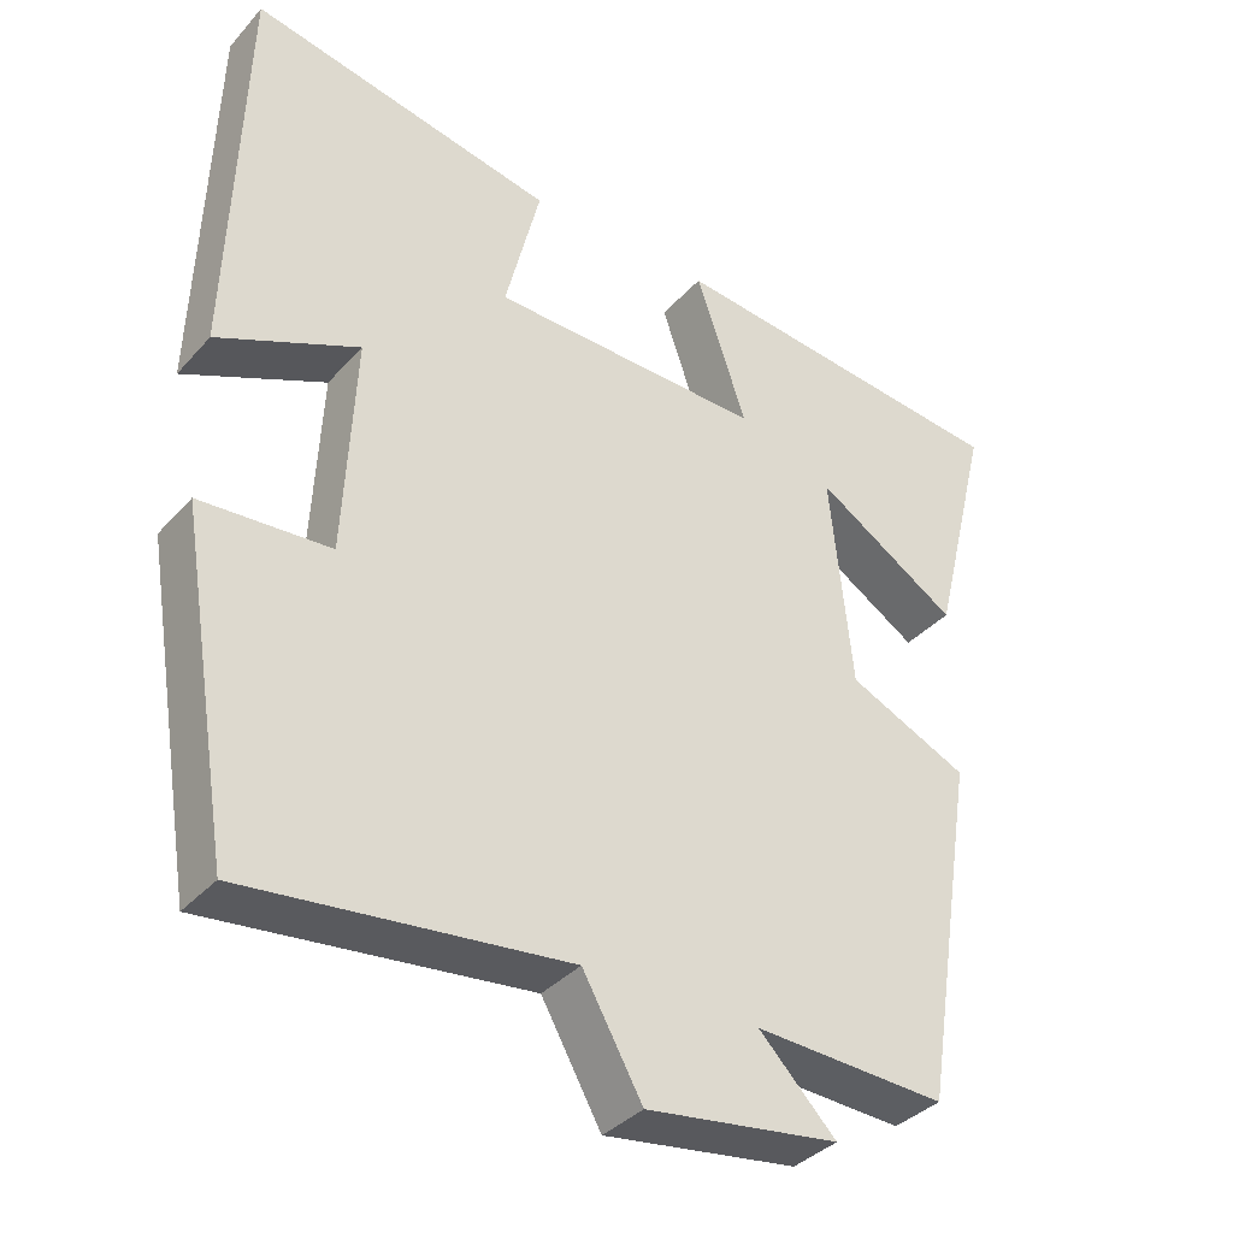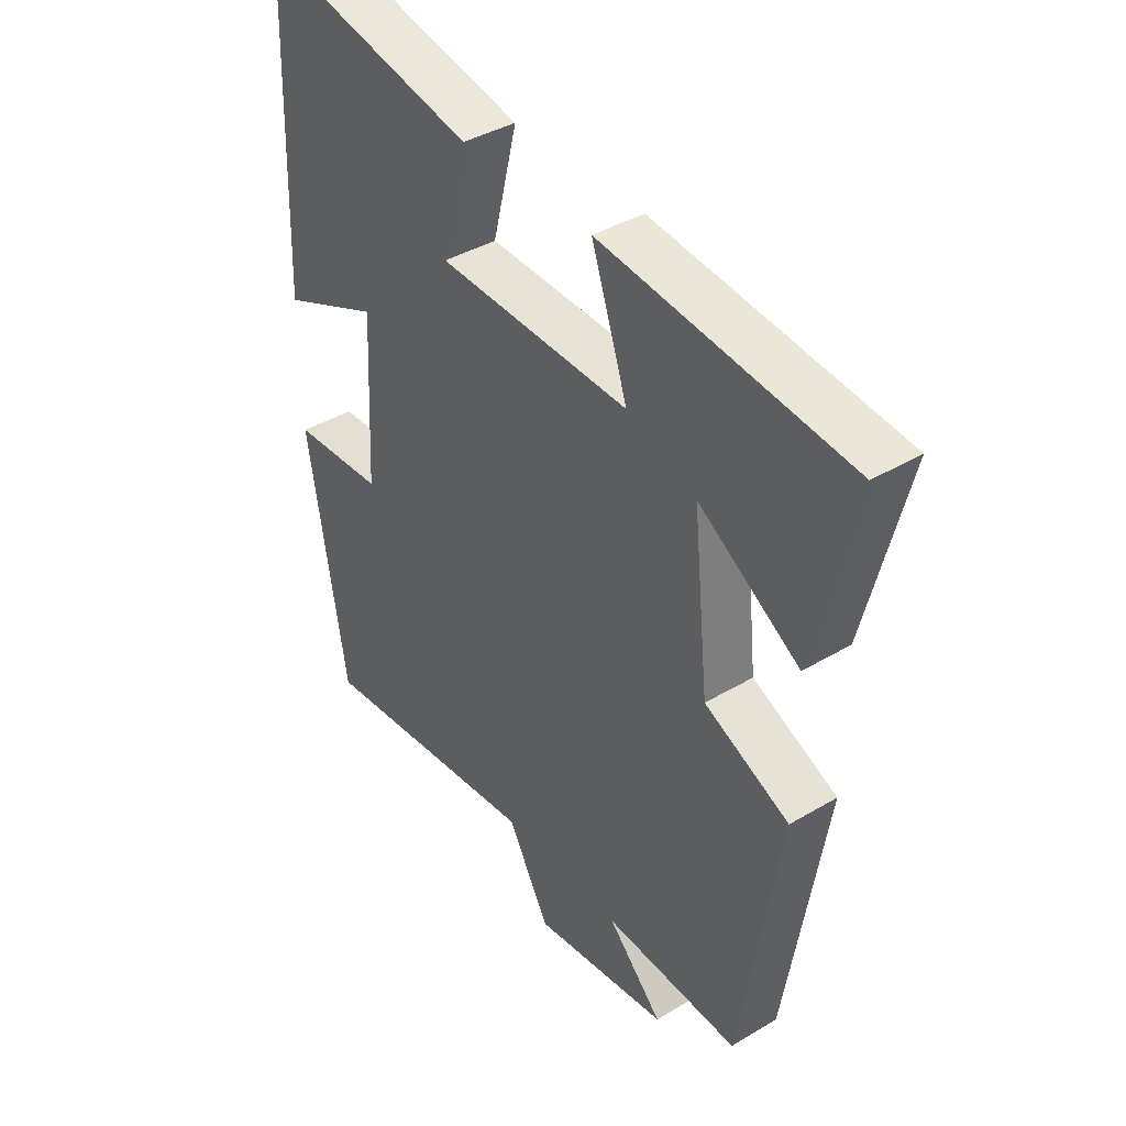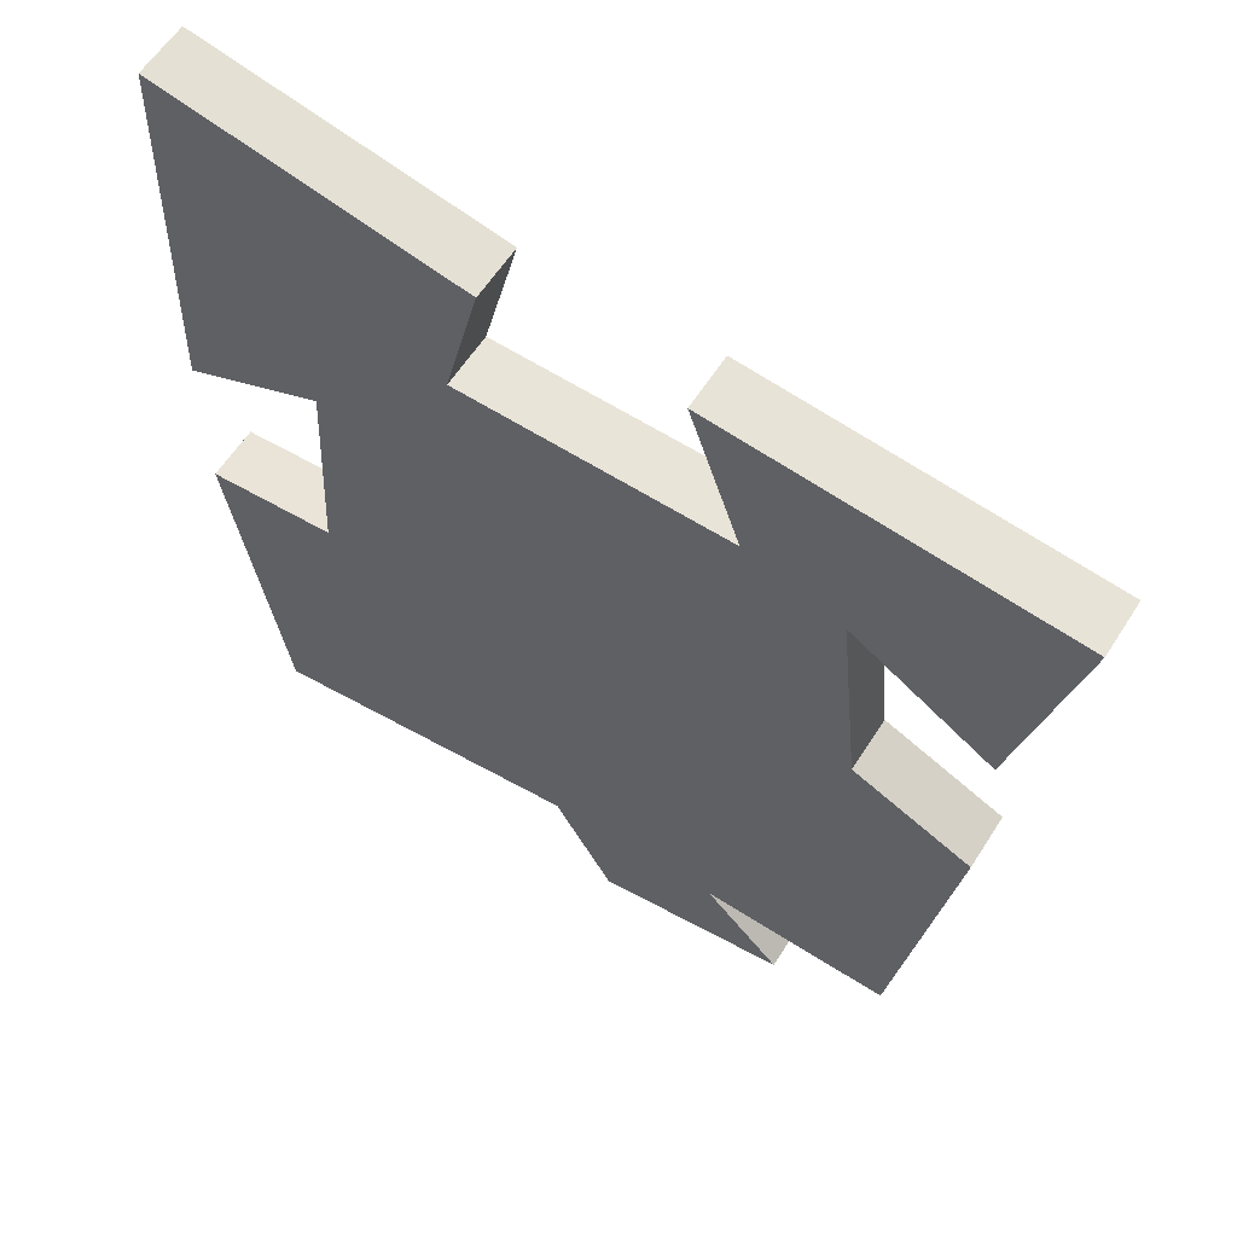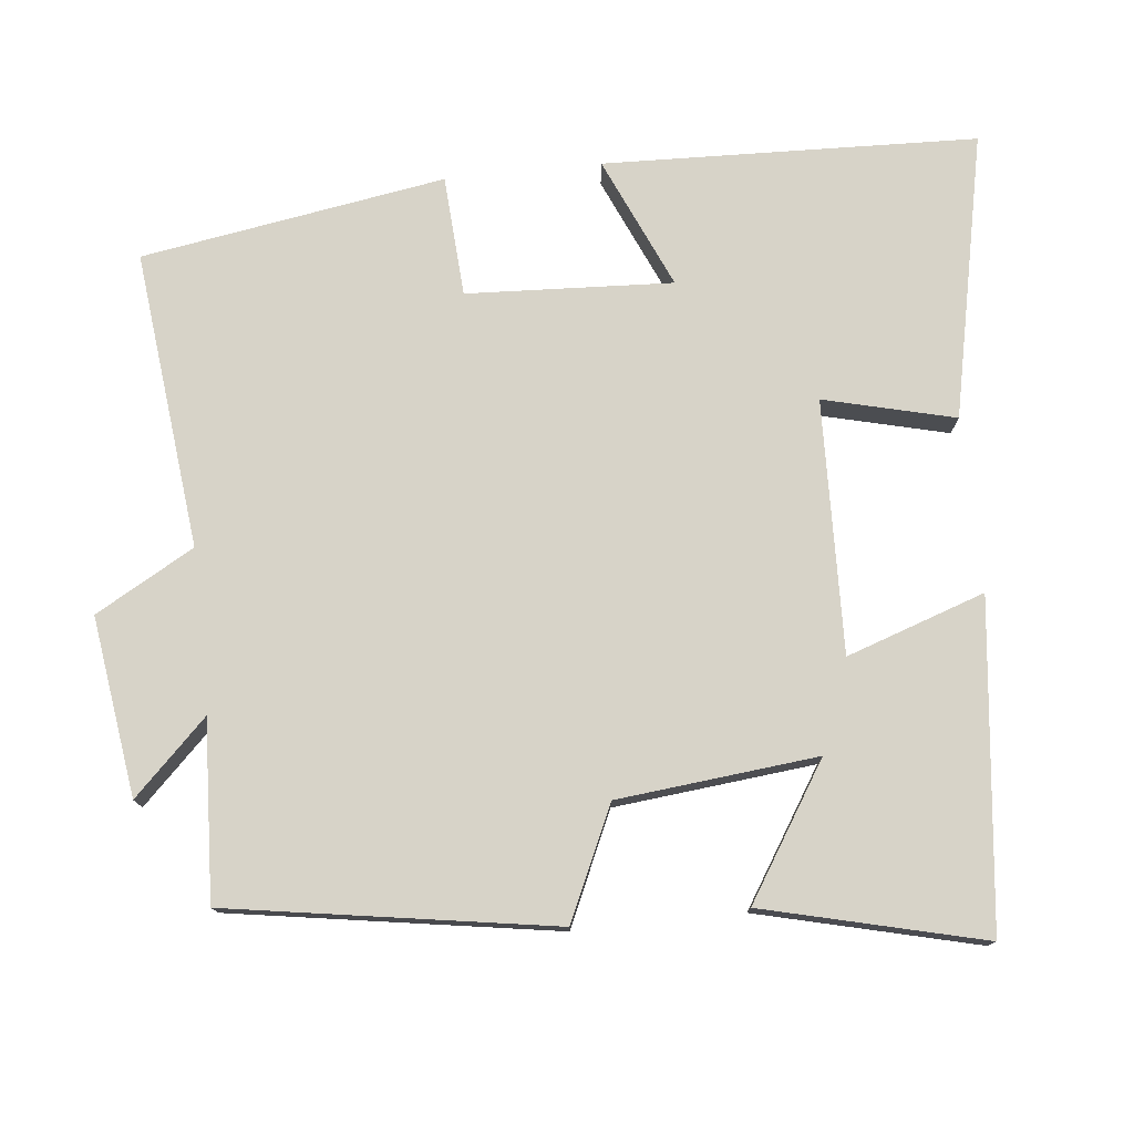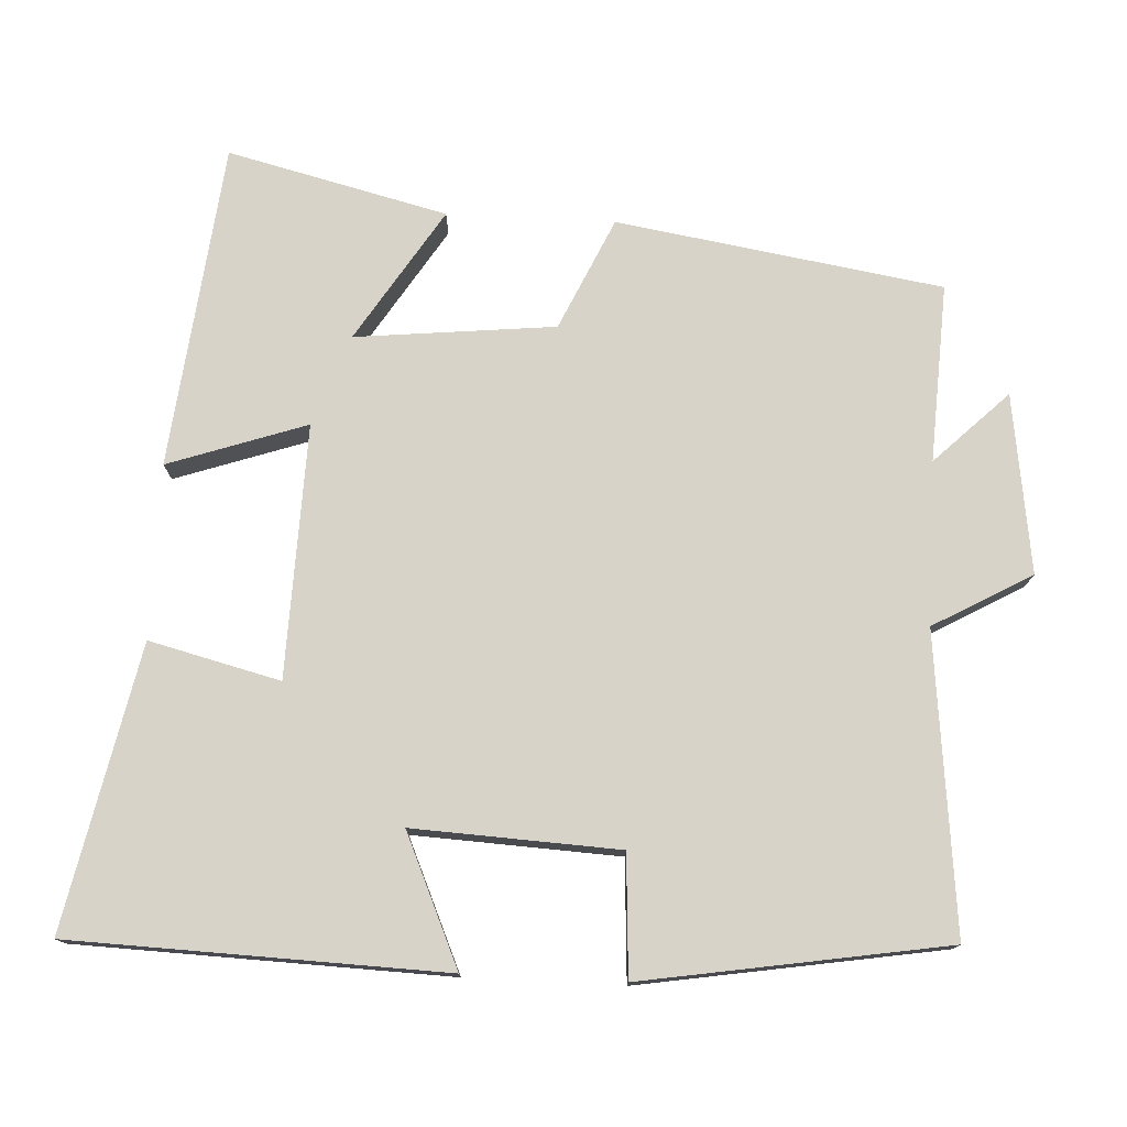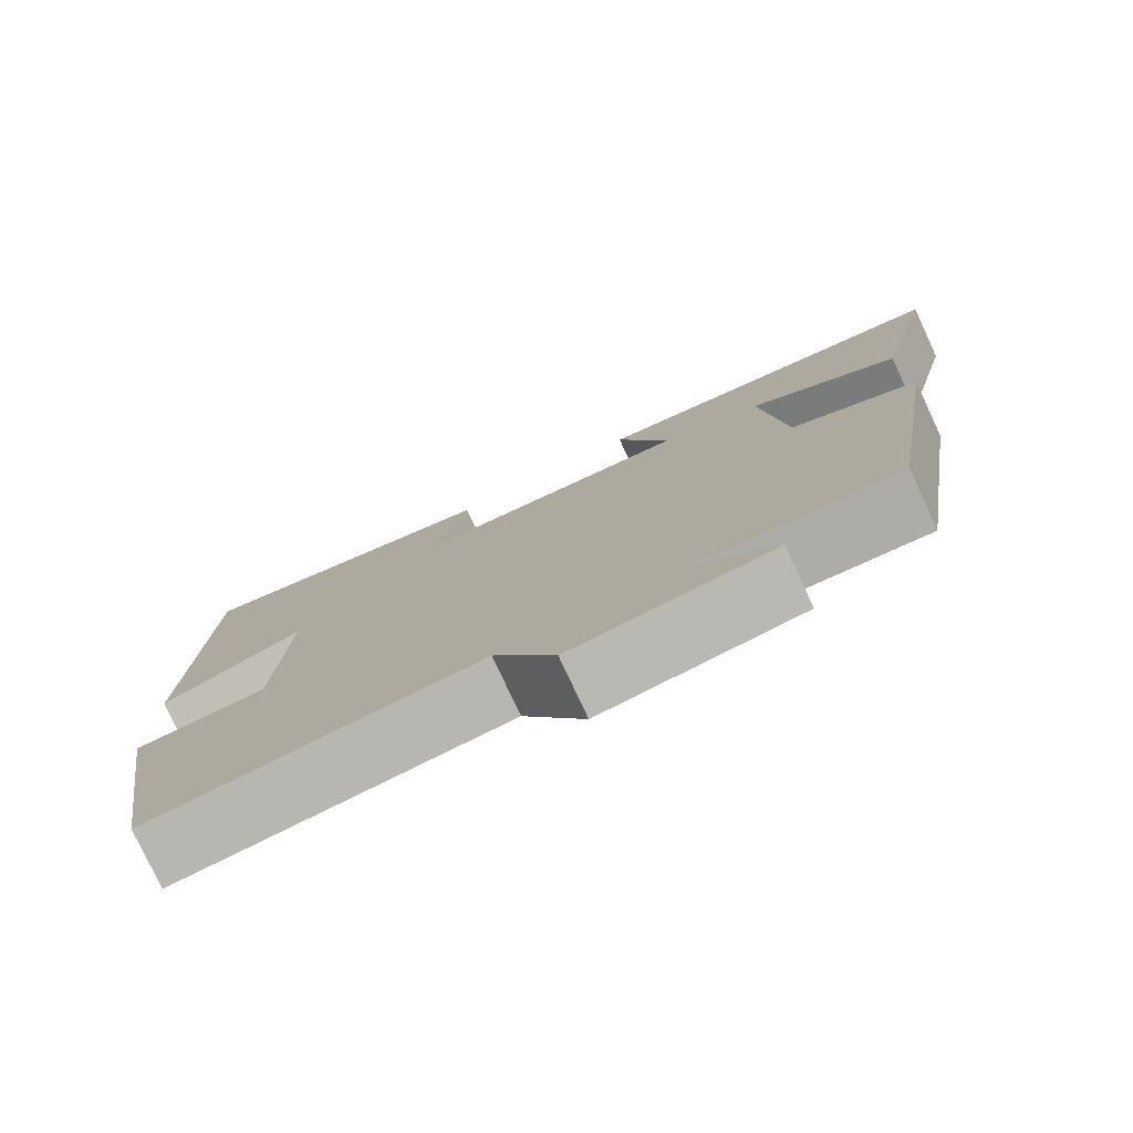
<metadata>
{"format":"obj","ext":"obj","renderer":"f3d","projection":"perspective","resolution":1024,"background":"white","views":[{"elev":-36.3,"azim":144.2,"up":"+Z"},{"elev":39.7,"azim":-126.5,"up":"+Z"},{"elev":59.9,"azim":-147.6,"up":"+Z"},{"elev":76.7,"azim":-96.0,"up":"+Y"},{"elev":76.3,"azim":92.9,"up":"+Y"},{"elev":-78.6,"azim":-155.0,"up":"+Z"}]}
</metadata>
<code>
v -0.43 0.07 -0.512
v -0.5 0.07 -0.072
v -0.349 0.07 -0.003
v -0.321 0.07 0.267
v -0.5 0.07 0.154
v -0.573 0.07 0.451
v -0.134 0.07 0.5
v -0.198 0.07 0.313
v 0.144 0.07 0.323
v 0.1 0.07 0.5
v 0.483 0.07 0.58
v 0.5 0.07 0.076
v 0.323 0.07 0.154
v 0.337 0.07 -0.124
v 0.5 0.07 -0.134
v 0.433 0.07 -0.544
v 0.031 0.07 -0.5
v -0.044 0.07 -0.633
v -0.286 0.07 -0.599
v -0.189 0.07 -0.5
v -0.43 0 -0.512
v -0.5 0 -0.072
v -0.349 0 -0.003
v -0.321 0 0.267
v -0.5 0 0.154
v -0.573 0 0.451
v -0.134 0 0.5
v -0.198 0 0.313
v 0.144 0 0.323
v 0.1 0 0.5
v 0.483 0 0.58
v 0.5 0 0.076
v 0.323 0 0.154
v 0.337 0 -0.124
v 0.5 0 -0.134
v 0.433 0 -0.544
v 0.031 0 -0.5
v -0.044 0 -0.633
v -0.286 0 -0.599
v -0.189 0 -0.5
f 17 18 19 20
f 14 15 16 17
f 13 14 17 20
f 11 12 13
f 10 11 13
f 9 10 13
f 13 20 1
f 9 13 1
f 8 9 1
f 4 5 6 7
f 3 4 7 8
f 1 2 3
f 1 3 8
f 40 39 38 37
f 37 36 35 34
f 40 37 34 33
f 33 32 31
f 33 31 30
f 33 30 29
f 21 40 33
f 21 33 29
f 21 29 28
f 27 26 25 24
f 28 27 24 23
f 23 22 21
f 28 23 21
f 1 21 22 2
f 2 22 23 3
f 3 23 24 4
f 4 24 25 5
f 5 25 26 6
f 6 26 27 7
f 7 27 28 8
f 8 28 29 9
f 9 29 30 10
f 10 30 31 11
f 11 31 32 12
f 12 32 33 13
f 13 33 34 14
f 14 34 35 15
f 15 35 36 16
f 16 36 37 17
f 17 37 38 18
f 18 38 39 19
f 19 39 40 20
f 20 40 21 1

</code>
